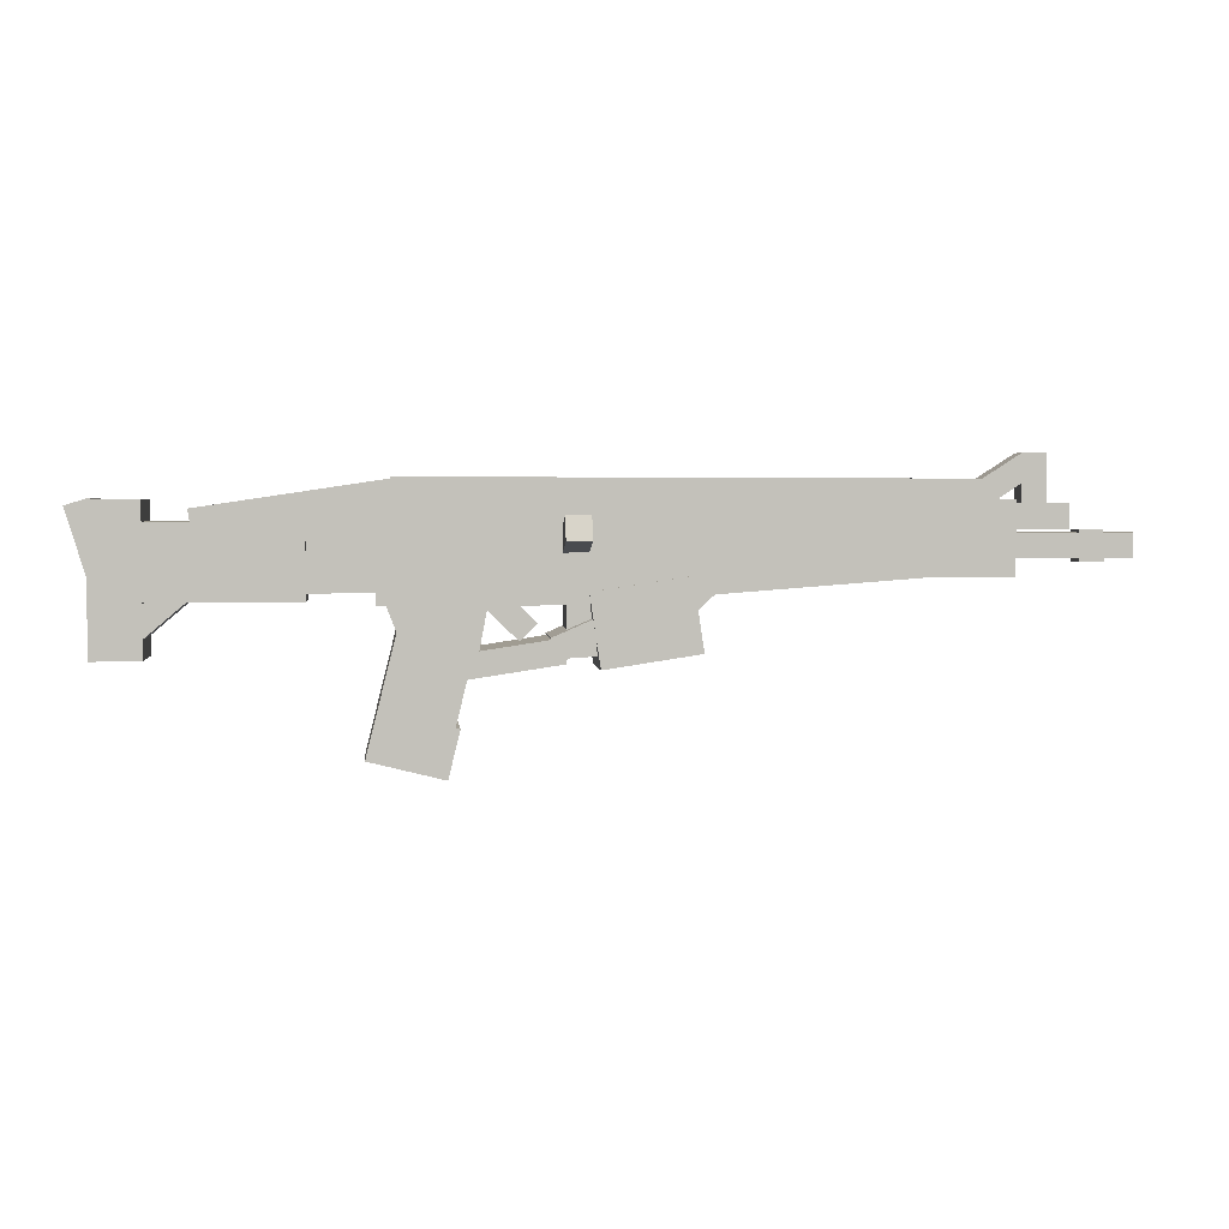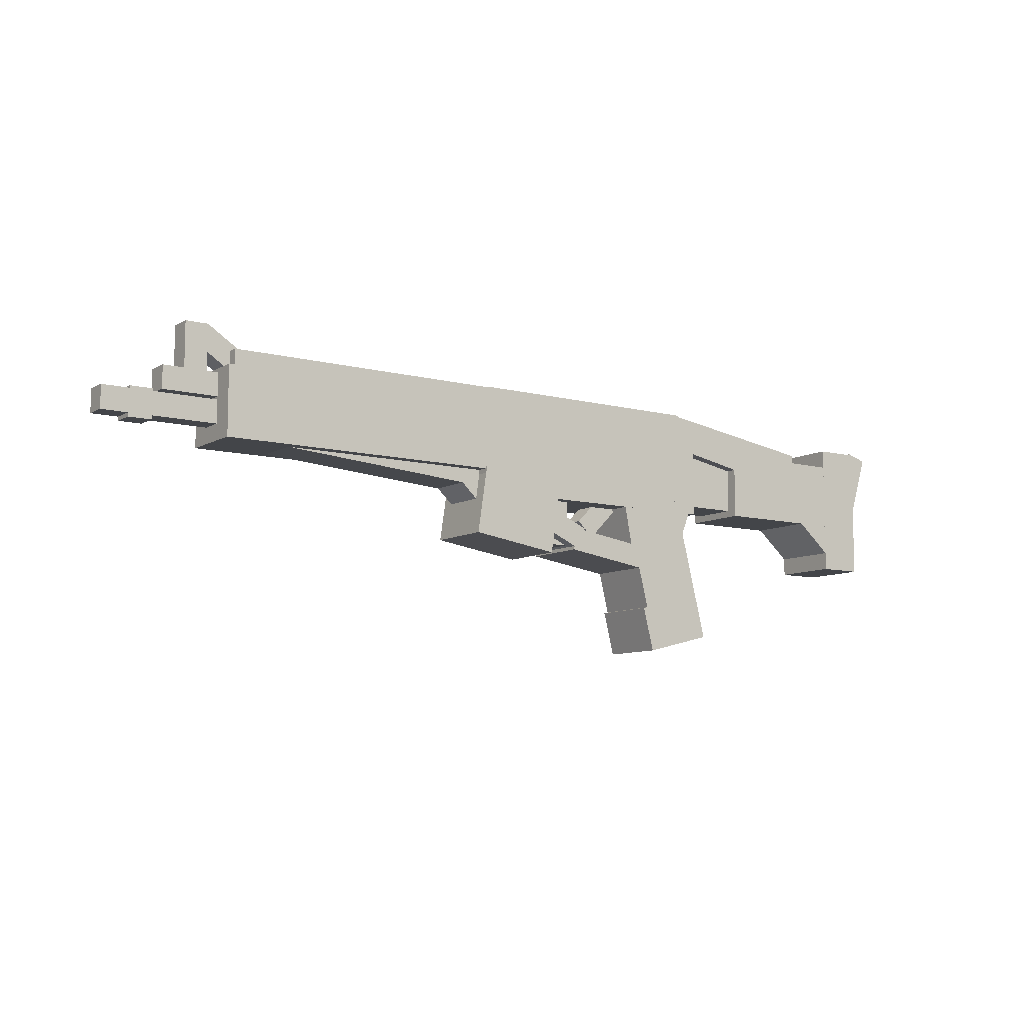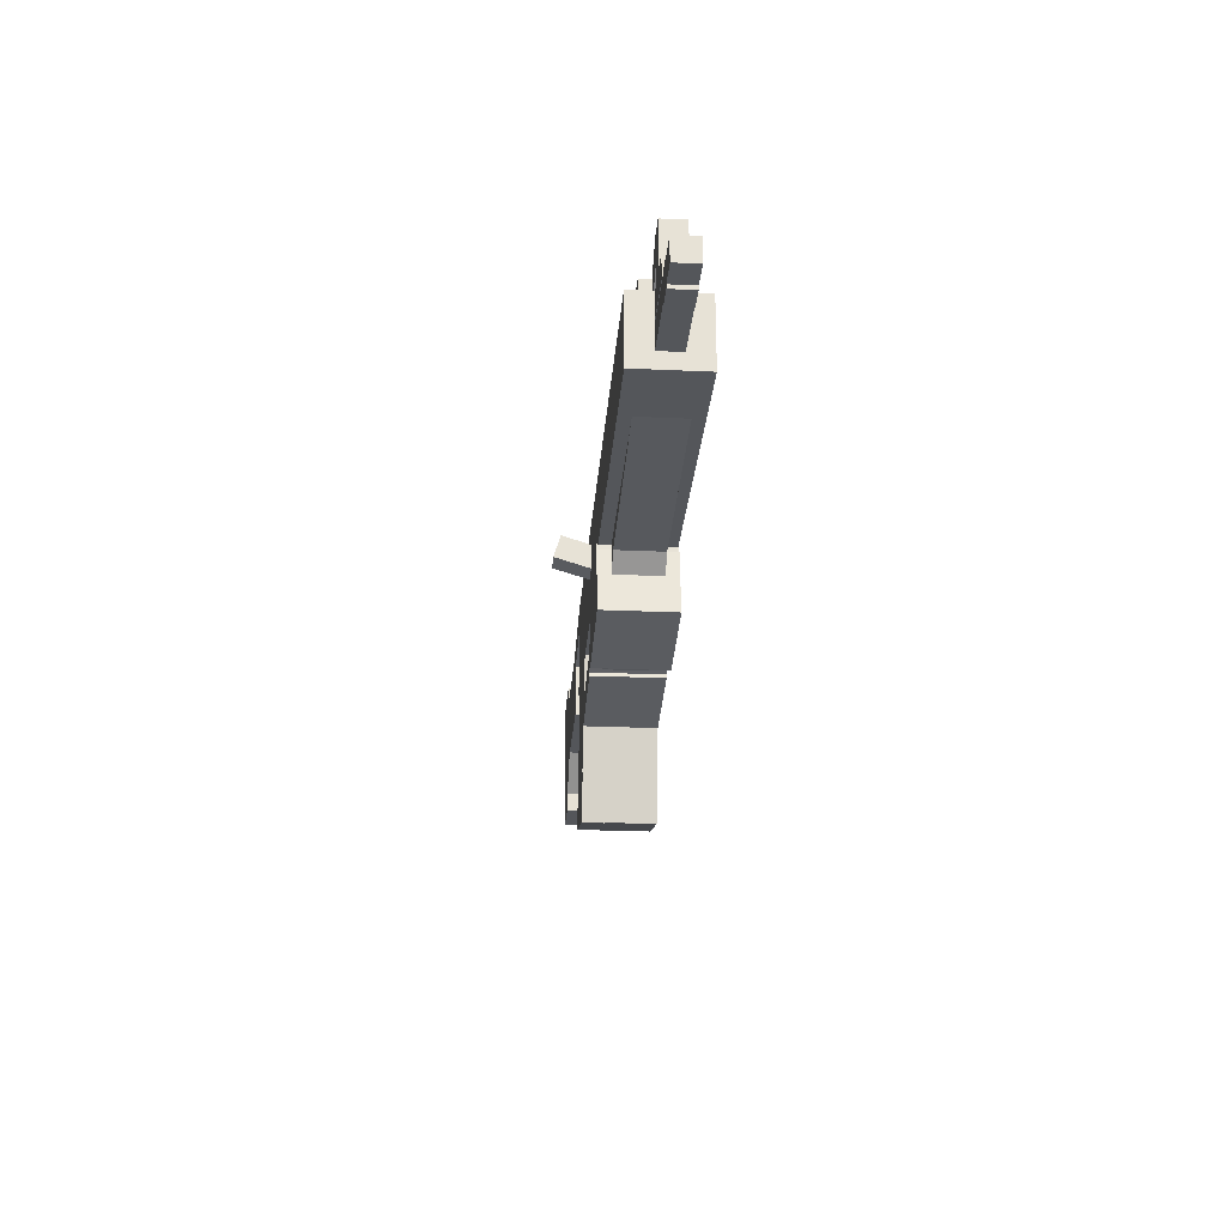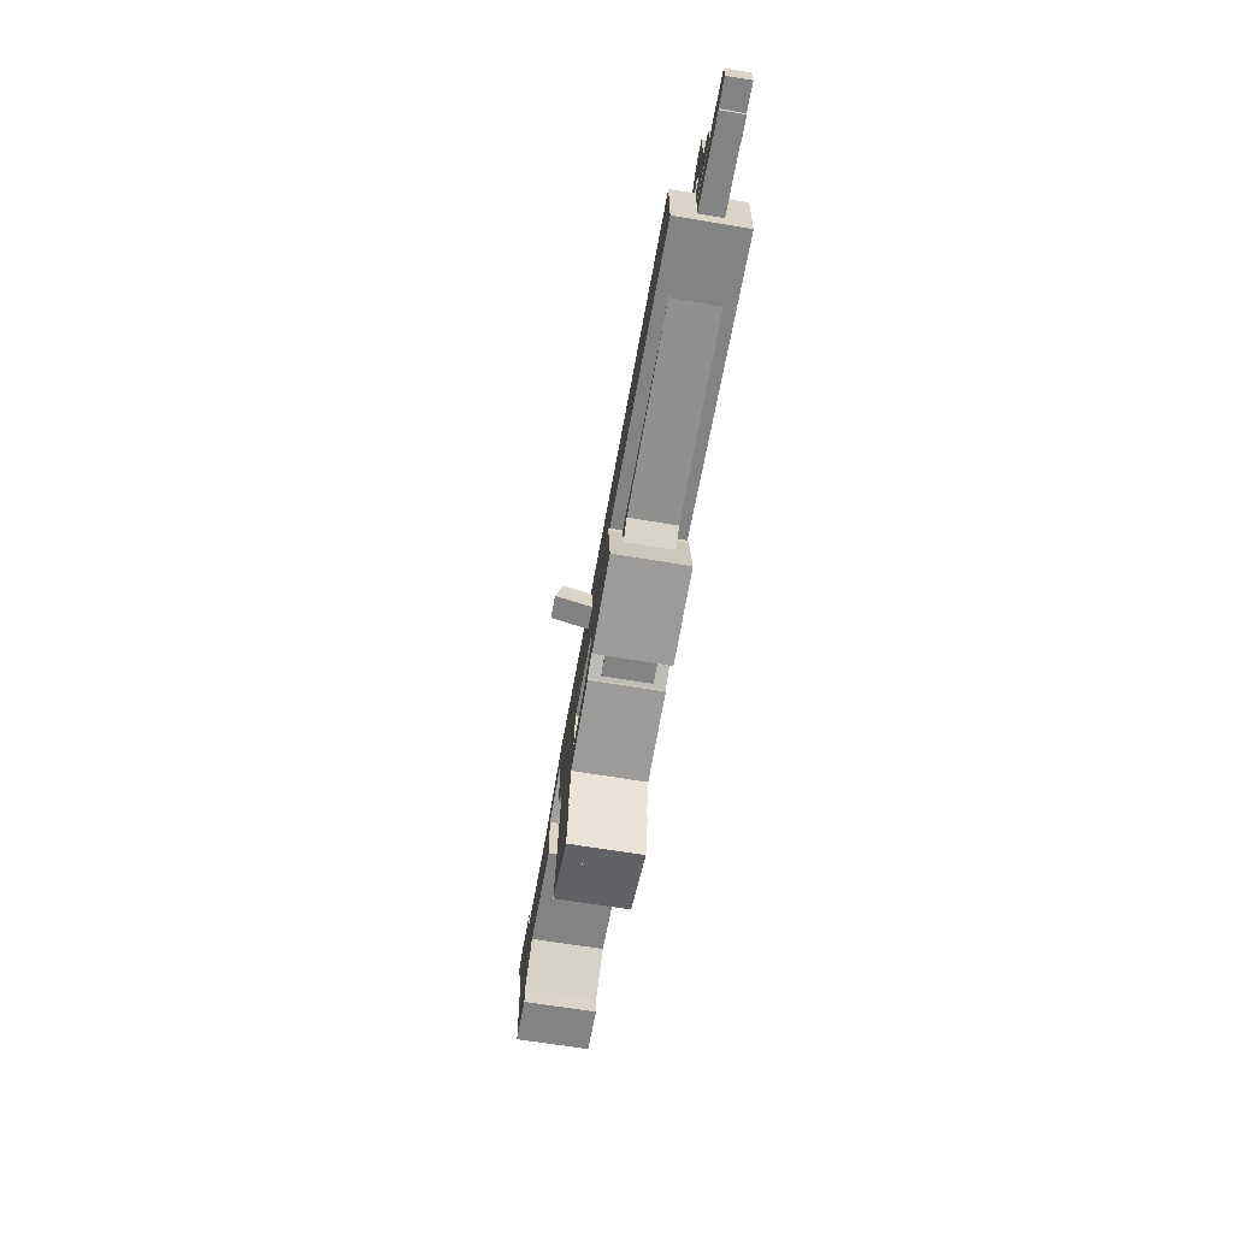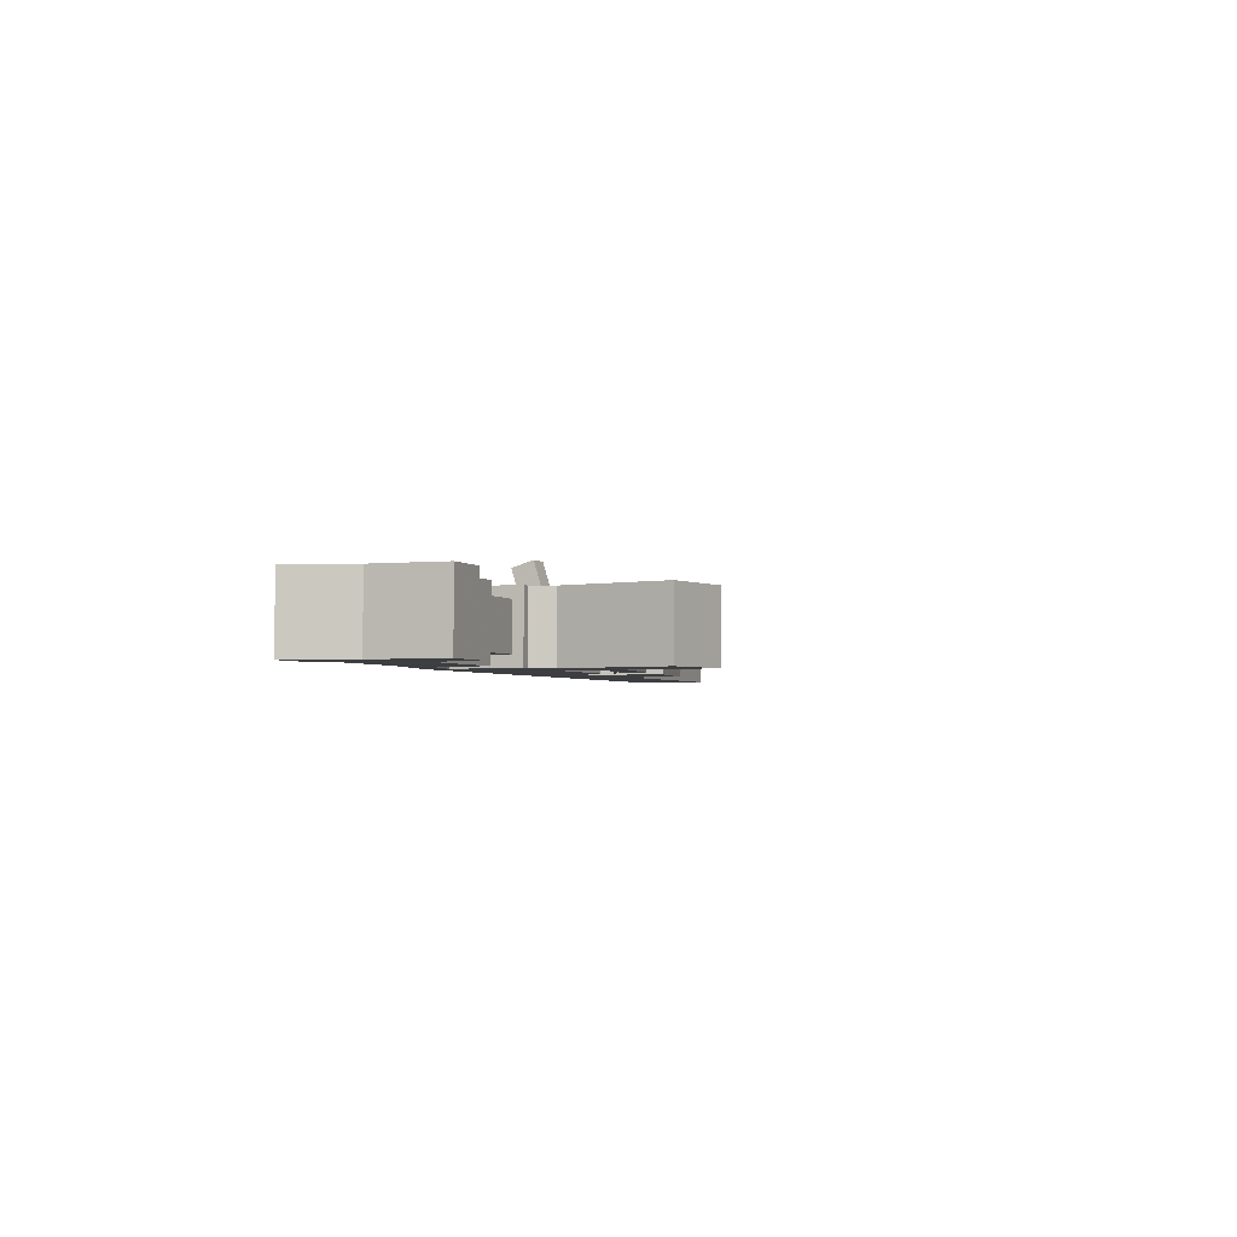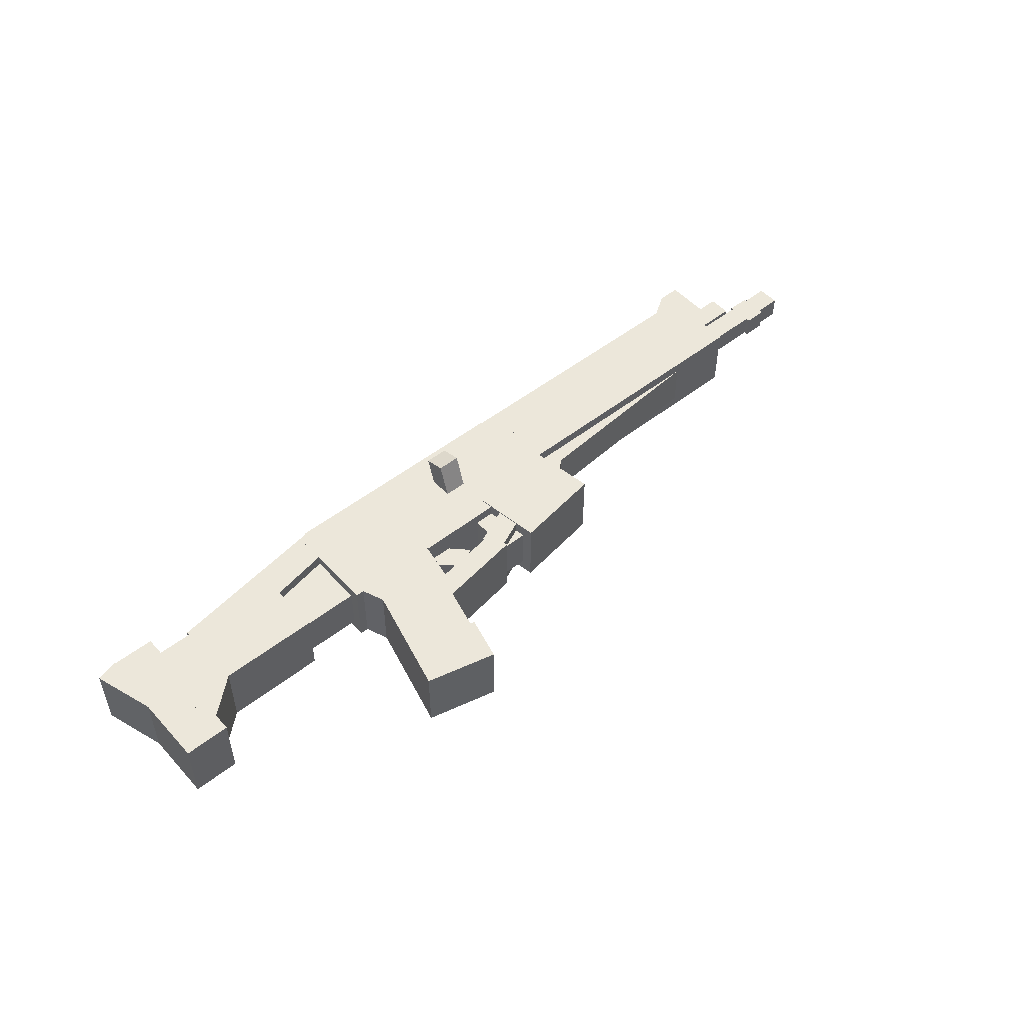
<metadata>
{"format":"obj","ext":"obj","renderer":"f3d","projection":"perspective","resolution":1024,"background":"white","views":[{"elev":3.1,"azim":-6.0,"up":"+Y"},{"elev":-8.9,"azim":145.2,"up":"+Y"},{"elev":-25.2,"azim":85.8,"up":"+Y"},{"elev":-61.2,"azim":80.1,"up":"+Y"},{"elev":-3.0,"azim":-70.4,"up":"+Z"},{"elev":50.7,"azim":-40.6,"up":"+Z"}]}
</metadata>
<code>
o
g bodyModel
v -0.375 0.3125 0
v 0.3125 0.3125 0
v 0.3125 0.3125 -0.1875
v -0.375 0.3125 -0.1875
v -0.375 0.0625 0
v 0.3125 0.0625 0
v 0.3125 0.0625 -0.1875
v -0.375 0.0625 -0.1875
f 1 2 3 4
f 8 7 6 5
f 2 1 5 6
f 4 3 7 8
f 3 2 6 7
f 1 4 8 5
v 0.0625 0.09375 0.003125
v 0.3097 0.1308 0.003125
v 0.3097 0.1308 -0.1906
v 0.0625 0.09375 -0.1906
v 0.09028 -0.09168 0.003125
v 0.3375 -0.05464 0.003125
v 0.3375 -0.05464 -0.1906
v 0.09028 -0.09168 -0.1906
f 9 10 11 12
f 16 15 14 13
f 10 9 13 14
f 12 11 15 16
f 11 10 14 15
f 9 12 16 13
v -0.375 0.0625 0
v -0.1931 0.01714 0
v -0.1931 0.01714 -0.1875
v -0.375 0.0625 -0.1875
v -0.4657 -0.3014 0
v -0.2838 -0.3467 0
v -0.2838 -0.3467 -0.1875
v -0.4657 -0.3014 -0.1875
f 17 18 19 20
f 24 23 22 21
f 18 17 21 22
f 20 19 23 24
f 19 18 22 23
f 17 20 24 21
v -0.3594 0.1053 0
v -0.1751 0.07067 0
v -0.1751 0.07067 -0.1875
v -0.3594 0.1053 -0.1875
v -0.3825 -0.01752 0
v -0.1982 -0.05218 0
v -0.1982 -0.05218 -0.1875
v -0.3825 -0.01752 -0.1875
f 25 26 27 28
f 32 31 30 29
f 26 25 29 30
f 28 27 31 32
f 27 26 30 31
f 25 28 32 29
v -0.2469 -0.05185 0
v 0.0003274 -0.01481 0
v 0.0003274 -0.01481 -0.1875
v -0.2469 -0.05185 -0.1875
v -0.2377 -0.1137 0
v 0.009588 -0.07662 0
v 0.009588 -0.07662 -0.1875
v -0.2377 -0.1137 -0.1875
f 33 34 35 36
f 40 39 38 37
f 34 33 37 38
f 36 35 39 40
f 35 34 38 39
f 33 36 40 37
v -0.4375 0.3125 0
v -0.375 0.3125 0
v -0.375 0.3125 -0.1875
v -0.4375 0.3125 -0.1875
v -0.4375 0.0625 0
v -0.375 0.0625 0
v -0.375 0.0625 -0.1875
v -0.4375 0.0625 -0.1875
f 41 42 43 44
f 48 47 46 45
f 42 41 45 46
f 44 43 47 48
f 43 42 46 47
f 41 44 48 45
v -0.4042 0.3646 -0.03125
v 0.2833 0.3646 -0.03125
v 0.2833 0.3646 -0.1562
v -0.4042 0.3646 -0.1562
v -0.4042 0.3021 -0.03125
v 0.2833 0.3021 -0.03125
v 0.2833 0.3021 -0.1562
v -0.4042 0.3021 -0.1562
f 49 50 51 52
f 56 55 54 53
f 50 49 53 54
f 52 51 55 56
f 51 50 54 55
f 49 52 56 53
v 0.2812 0.3125 0
v 1.094 0.3125 0
v 1.094 0.3125 -0.1875
v 0.2812 0.3125 -0.1875
v 0.2812 0.125 0
v 1.094 0.125 0
v 1.094 0.125 -0.1875
v 0.2812 0.125 -0.1875
f 57 58 59 60
f 64 63 62 61
f 58 57 61 62
f 60 59 63 64
f 59 58 62 63
f 57 60 64 61
v -1.038 0.2604 0
v -0.6 0.2604 0
v -0.6 0.2604 -0.1875
v -1.038 0.2604 -0.1875
v -1.038 0.07292 0
v -0.6 0.07292 0
v -0.6 0.07292 -0.1875
v -1.038 0.07292 -0.1875
f 65 66 67 68
f 72 71 70 69
f 66 65 69 70
f 68 67 71 72
f 67 66 70 71
f 65 68 72 69
v 0.25 0.3625 -0.03125
v 1.062 0.3625 -0.03125
v 1.062 0.3625 -0.1562
v 0.25 0.3625 -0.1562
v 0.25 0.3 -0.03125
v 1.062 0.3 -0.03125
v 1.062 0.3 -0.1562
v 0.25 0.3 -0.1562
f 73 74 75 76
f 80 79 78 77
f 74 73 77 78
f 76 75 79 80
f 75 74 78 79
f 73 76 80 77
v 1.094 0.2313 -0.0625
v 1.406 0.2313 -0.0625
v 1.406 0.2313 -0.125
v 1.094 0.2313 -0.125
v 1.094 0.1688 -0.0625
v 1.406 0.1688 -0.0625
v 1.406 0.1688 -0.125
v 1.094 0.1688 -0.125
f 81 82 83 84
f 88 87 86 85
f 82 81 85 86
f 84 83 87 88
f 83 82 86 87
f 81 84 88 85
v 0.9958 0.3021 -0.0625
v 1.246 0.3021 -0.0625
v 1.246 0.3021 -0.125
v 0.9958 0.3021 -0.125
v 0.9958 0.2396 -0.0625
v 1.246 0.2396 -0.0625
v 1.246 0.2396 -0.125
v 0.9958 0.2396 -0.125
f 89 90 91 92
f 96 95 94 93
f 90 89 93 94
f 92 91 95 96
f 91 90 94 95
f 89 92 96 93
v 0.2511 0.2016 -0.03125
v 0.999 0.2574 -0.03125
v 0.999 0.2574 -0.1562
v 0.2511 0.2016 -0.1562
v 0.2604 0.07699 -0.03125
v 1.008 0.1327 -0.03125
v 1.008 0.1327 -0.1562
v 0.2604 0.07699 -0.1562
f 97 98 99 100
f 104 103 102 101
f 98 97 101 102
f 100 99 103 104
f 99 98 102 103
f 97 100 104 101
v 0.0125 0.0625 -0.03125
v 0.1375 0.0625 -0.03125
v 0.1375 0.0625 -0.1562
v 0.0125 0.0625 -0.1562
v 0.0125 -0.0625 -0.03125
v 0.1375 -0.0625 -0.03125
v 0.1375 -0.0625 -0.1562
v 0.0125 -0.0625 -0.1562
f 105 106 107 108
f 112 111 110 109
f 106 105 109 110
f 108 107 111 112
f 107 106 110 111
f 105 108 112 109
v -0.02809 -0.01425 0
v 0.0866 0.03545 0
v 0.0866 0.03545 -0.1875
v -0.02809 -0.01425 -0.1875
v -0.003239 -0.0716 0
v 0.1115 -0.02189 0
v 0.1115 -0.02189 -0.1875
v -0.003239 -0.0716 -0.1875
f 113 114 115 116
f 120 119 118 117
f 114 113 117 118
f 116 115 119 120
f 115 114 118 119
f 113 116 120 117
v -0.1875 0.0625 -0.0625
v -0.1431 0.1065 -0.0625
v -0.1431 0.1065 -0.125
v -0.1875 0.0625 -0.125
v -0.09952 -0.0263 -0.0625
v -0.05512 0.01769 -0.0625
v -0.05512 0.01769 -0.125
v -0.09952 -0.0263 -0.125
f 121 122 123 124
f 128 127 126 125
f 122 121 125 126
f 124 123 127 128
f 123 122 126 127
f 121 124 128 125
v -0.8725 0.2909 -0.03125
v -0.378 0.365 -0.03125
v -0.378 0.365 -0.1562
v -0.8725 0.2909 -0.1562
v -0.8539 0.1673 -0.03125
v -0.3595 0.2413 -0.03125
v -0.3595 0.2413 -0.1562
v -0.8539 0.1673 -0.1562
f 129 130 131 132
f 136 135 134 133
f 130 129 133 134
f 132 131 135 136
f 131 130 134 135
f 129 132 136 133
v -0.625 0.2792 -0.03125
v -0.4375 0.2792 -0.03125
v -0.4375 0.2792 -0.1562
v -0.625 0.2792 -0.1562
v -0.625 0.09167 -0.03125
v -0.4375 0.09167 -0.03125
v -0.4375 0.09167 -0.1562
v -0.625 0.09167 -0.1562
f 137 138 139 140
f 144 143 142 141
f 138 137 141 142
f 140 139 143 144
f 139 138 142 143
f 137 140 144 141
v -1.1 0.3125 0
v -1.038 0.3125 0
v -1.038 0.3125 -0.1875
v -1.1 0.3125 -0.1875
v -1.1 -0.0625 0
v -1.038 -0.0625 0
v -1.038 -0.0625 -0.1875
v -1.1 -0.0625 -0.1875
f 145 146 147 148
f 152 151 150 149
f 146 145 149 150
f 148 147 151 152
f 147 146 150 151
f 145 148 152 149
v -1.033 0.02033 0
v -0.8903 0.142 0
v -0.8903 0.142 -0.1875
v -1.033 0.02033 -0.1875
v -0.9924 -0.02722 0
v -0.8497 0.09449 0
v -0.8497 0.09449 -0.1875
v -0.9924 -0.02722 -0.1875
f 153 154 155 156
f 160 159 158 157
f 154 153 157 158
f 156 155 159 160
f 155 154 158 159
f 153 156 160 157
v -1.1 0.08333 0
v -0.975 0.08333 0
v -0.975 0.08333 -0.1875
v -1.1 0.08333 -0.1875
v -1.1 0.02083 0
v -0.975 0.02083 0
v -0.975 0.02083 -0.1875
v -1.1 0.02083 -0.1875
f 161 162 163 164
f 168 167 166 165
f 162 161 165 166
f 164 163 167 168
f 163 162 166 167
f 161 164 168 165
v -1.151 0.298 0
v -1.091 0.3163 0
v -1.091 0.3163 -0.1875
v -1.151 0.298 -0.1875
v -1.096 0.1187 0
v -1.036 0.137 0
v -1.036 0.137 -0.1875
v -1.096 0.1187 -0.1875
f 169 170 171 172
f 176 175 174 173
f 170 169 173 174
f 172 171 175 176
f 171 170 174 175
f 169 172 176 173
v -1.038 0.3125 0
v -0.975 0.3125 0
v -0.975 0.3125 -0.1875
v -1.038 0.3125 -0.1875
v -1.038 -0.0625 0
v -0.975 -0.0625 0
v -0.975 -0.0625 -0.1875
v -1.038 -0.0625 -0.1875
f 177 178 179 180
f 184 183 182 181
f 178 177 181 182
f 180 179 183 184
f 179 178 182 183
f 177 180 184 181
v -0.6783 0.2634 0
v -0.4326 0.3096 0
v -0.4326 0.3096 -0.0625
v -0.6783 0.2634 -0.0625
v -0.6667 0.2019 0
v -0.421 0.2481 0
v -0.421 0.2481 -0.0625
v -0.6667 0.2019 -0.0625
f 185 186 187 188
f 192 191 190 189
f 186 185 189 190
f 188 187 191 192
f 187 186 190 191
f 185 188 192 189
v -0.6783 0.2634 -0.125
v -0.4326 0.3096 -0.125
v -0.4326 0.3096 -0.1875
v -0.6783 0.2634 -0.1875
v -0.6667 0.2019 -0.125
v -0.421 0.2481 -0.125
v -0.421 0.2481 -0.1875
v -0.6667 0.2019 -0.1875
f 193 194 195 196
f 200 199 198 197
f 194 193 197 198
f 196 195 199 200
f 195 194 198 199
f 193 196 200 197
v -0.4304 0.1037 0
v -0.3722 0.1264 0
v -0.3722 0.1264 -0.1875
v -0.4304 0.1037 -0.1875
v -0.385 -0.01277 0
v -0.3268 0.009932 0
v -0.3268 0.009932 -0.1875
v -0.385 -0.01277 -0.1875
f 201 202 203 204
f 208 207 206 205
f 202 201 205 206
f 204 203 207 208
f 203 202 206 207
f 201 204 208 205
v 0.2464 0.05874 -0.03125
v 0.3844 0.1857 -0.03125
v 0.3844 0.1857 -0.1562
v 0.2464 0.05874 -0.1562
v 0.2887 0.01273 -0.03125
v 0.4268 0.1397 -0.03125
v 0.4268 0.1397 -0.1562
v 0.2887 0.01273 -0.1562
f 209 210 211 212
f 216 215 214 213
f 210 209 213 214
f 212 211 215 216
f 211 210 214 215
f 209 212 216 213
v 1.269 0.2375 -0.0625
v 1.331 0.2375 -0.0625
v 1.331 0.2375 -0.125
v 1.269 0.2375 -0.125
v 1.269 0.175 -0.0625
v 1.331 0.175 -0.0625
v 1.331 0.175 -0.125
v 1.269 0.175 -0.125
f 217 218 219 220
f 224 223 222 221
f 218 217 221 222
f 220 219 223 224
f 219 218 222 223
f 217 220 224 221
v 1.271 0.2208 -0.0625
v 1.333 0.2208 -0.0625
v 1.333 0.2208 -0.125
v 1.271 0.2208 -0.125
v 1.271 0.1583 -0.0625
v 1.333 0.1583 -0.0625
v 1.333 0.1583 -0.125
v 1.271 0.1583 -0.125
f 225 226 227 228
f 232 231 230 229
f 226 225 229 230
f 228 227 231 232
f 227 226 230 231
f 225 228 232 229
v -0.3021 -0.2133 0
v -0.2414 -0.2285 0
v -0.2414 -0.2285 -0.1875
v -0.3021 -0.2133 -0.1875
v -0.3323 -0.3346 0
v -0.2717 -0.3497 0
v -0.2717 -0.3497 -0.1875
v -0.3323 -0.3346 -0.1875
f 233 234 235 236
f 240 239 238 237
f 234 233 237 238
f 236 235 239 240
f 235 234 238 239
f 233 236 240 237
v 0 0.275 0.075
v 0.0625 0.275 0.075
v 0.0625 0.2384 -0.04451
v 0 0.2384 -0.04451
v 0 0.2152 0.09332
v 0.0625 0.2152 0.09332
v 0.0625 0.1786 -0.0262
v 0 0.1786 -0.0262
f 241 242 243 244
f 248 247 246 245
f 242 241 245 246
f 244 243 247 248
f 243 242 246 247
f 241 244 248 245
v 1.125 0.425 -0.0625
v 1.188 0.425 -0.0625
v 1.188 0.425 -0.125
v 1.125 0.425 -0.125
v 1.125 0.3 -0.0625
v 1.188 0.3 -0.0625
v 1.188 0.3 -0.125
v 1.125 0.3 -0.125
f 249 250 251 252
f 256 255 254 253
f 250 249 253 254
f 252 251 255 256
f 251 250 254 255
f 249 252 256 253
v 1.125 0.425 -0.0625
v 1.159 0.3723 -0.0625
v 1.159 0.3723 -0.125
v 1.125 0.425 -0.125
v 1.02 0.3579 -0.0625
v 1.053 0.3051 -0.0625
v 1.053 0.3051 -0.125
v 1.02 0.3579 -0.125
f 257 258 259 260
f 264 263 262 261
f 258 257 261 262
f 260 259 263 264
f 259 258 262 263
f 257 260 264 261

</code>
